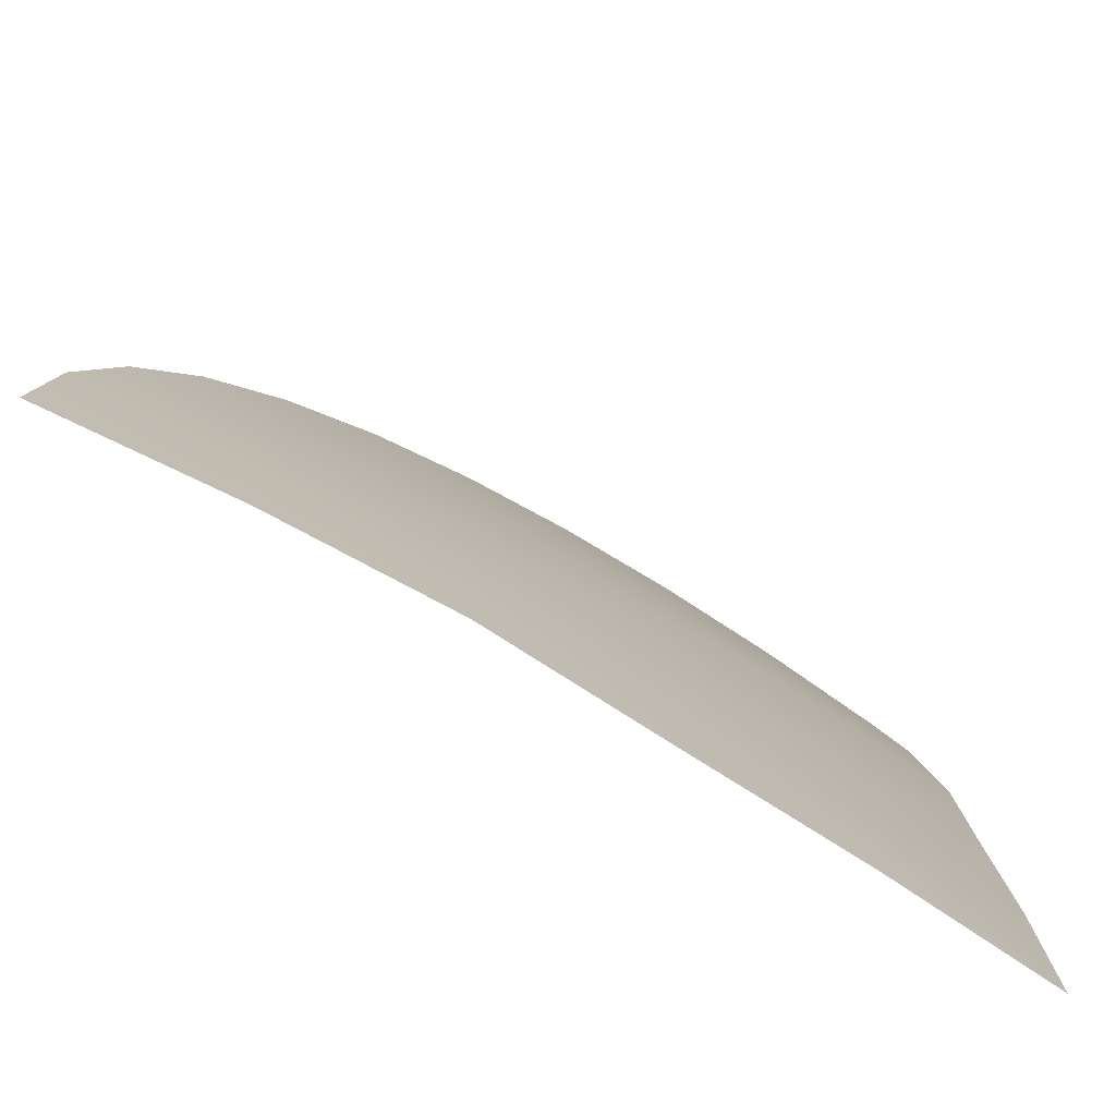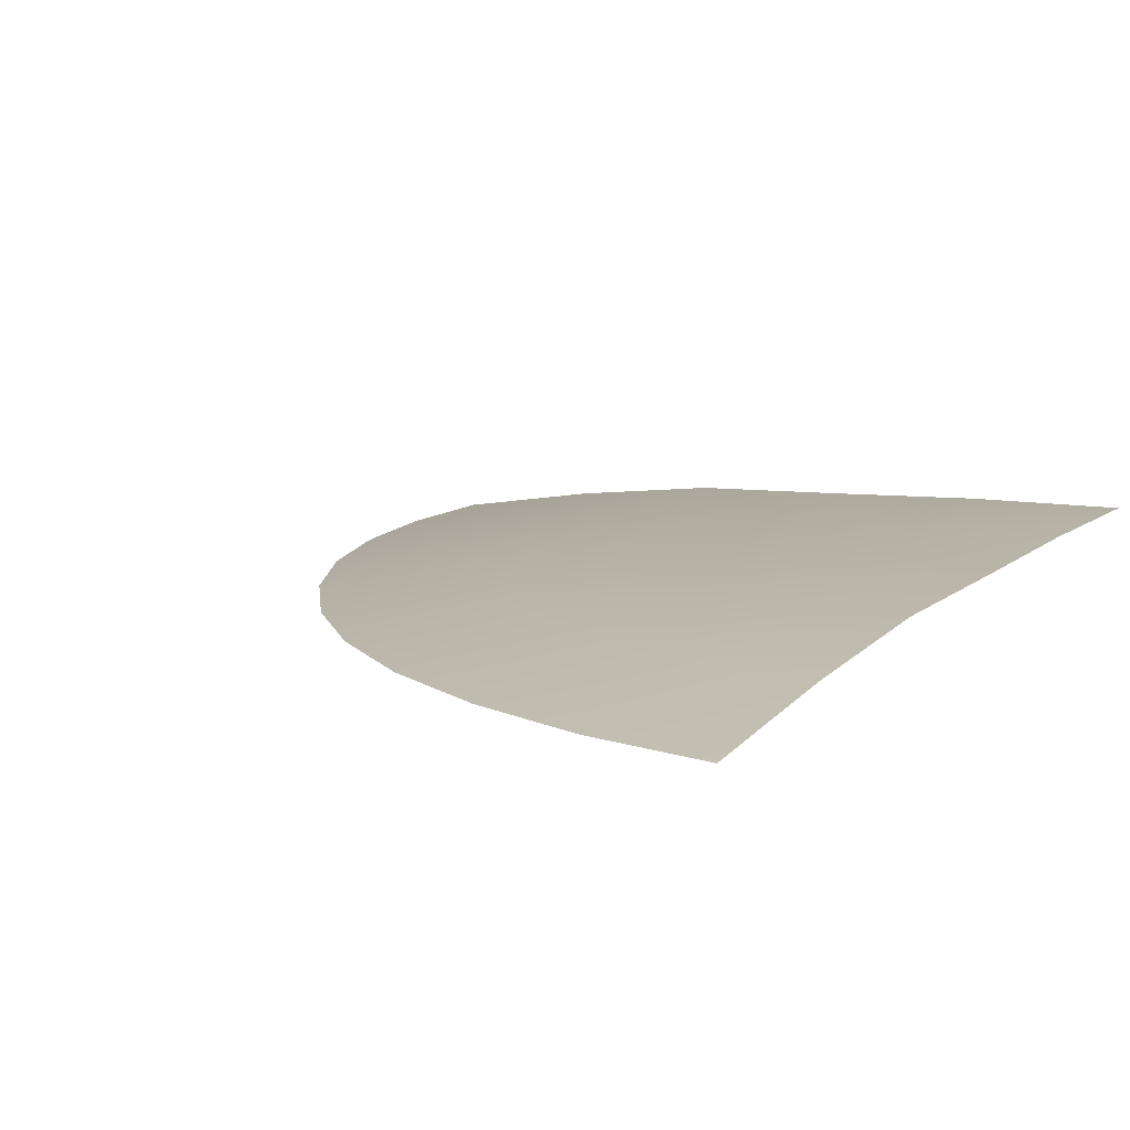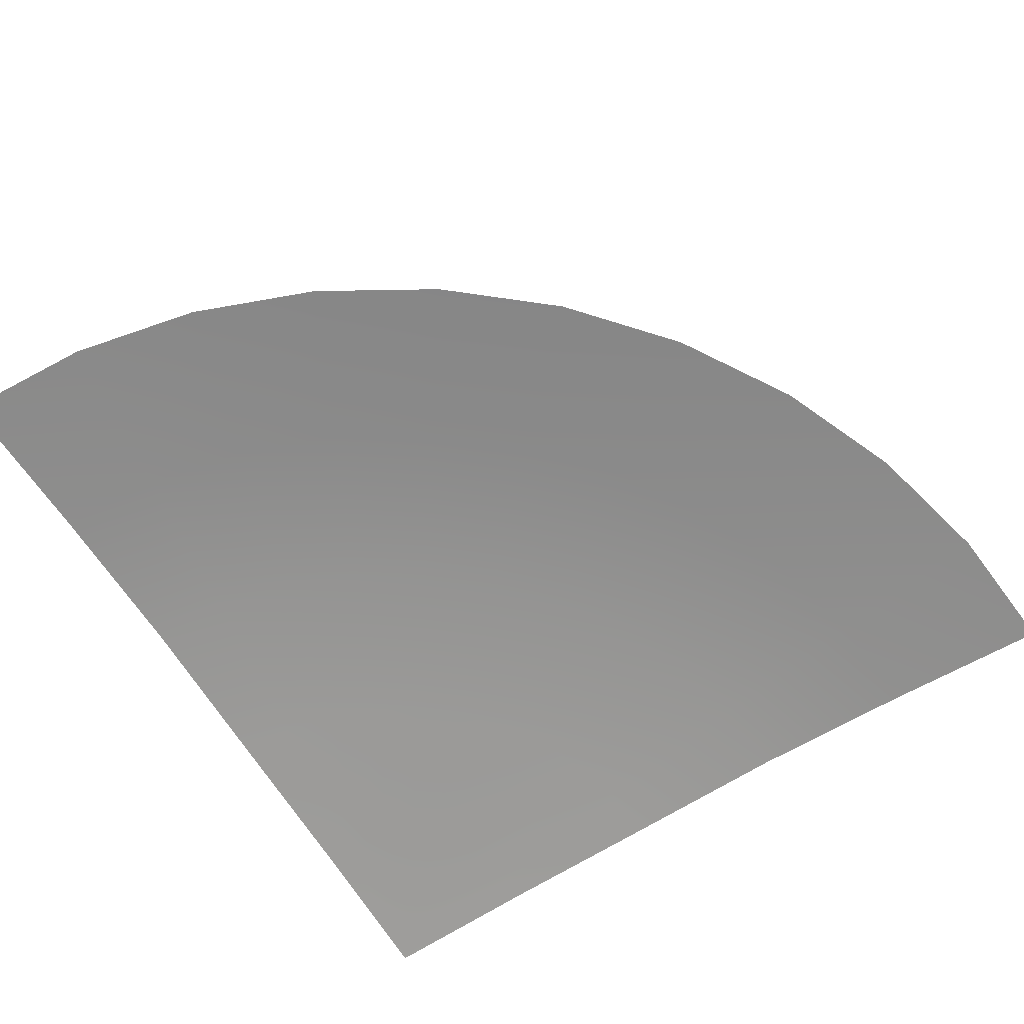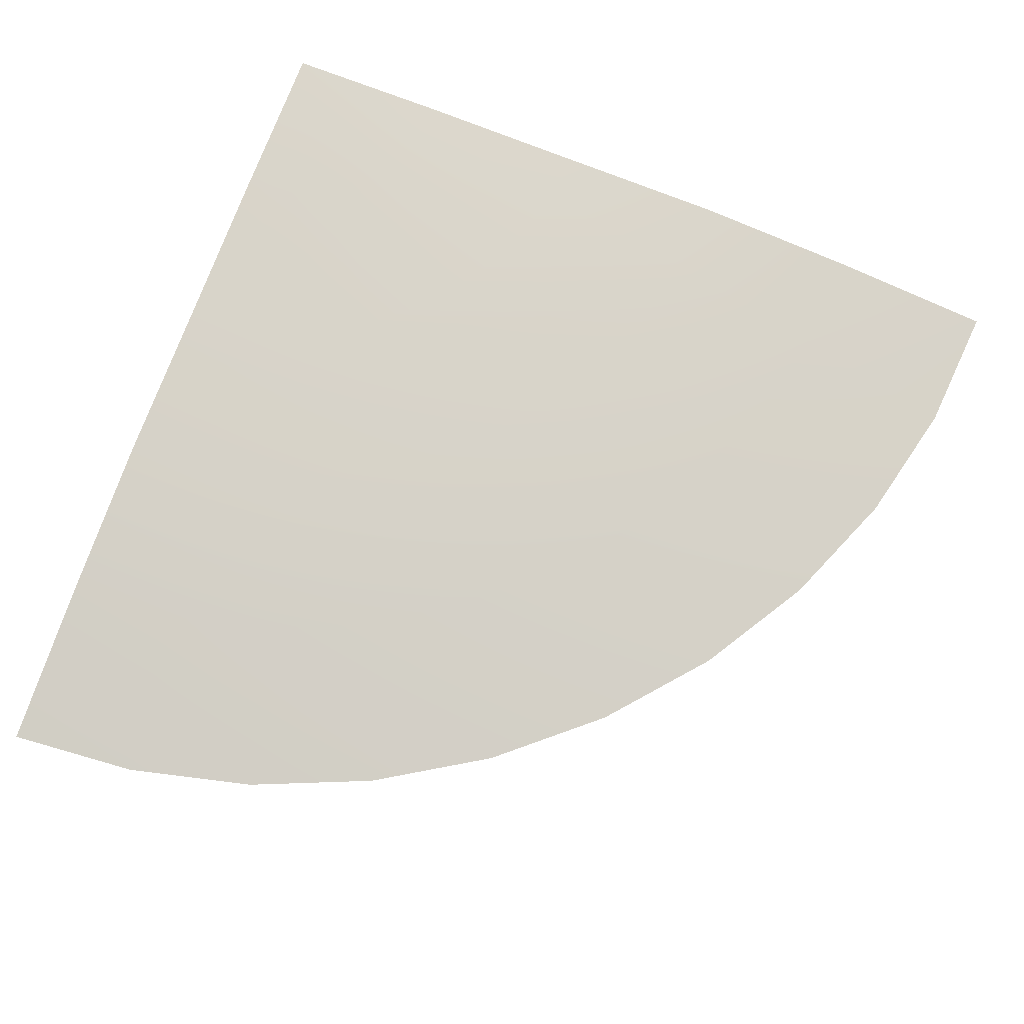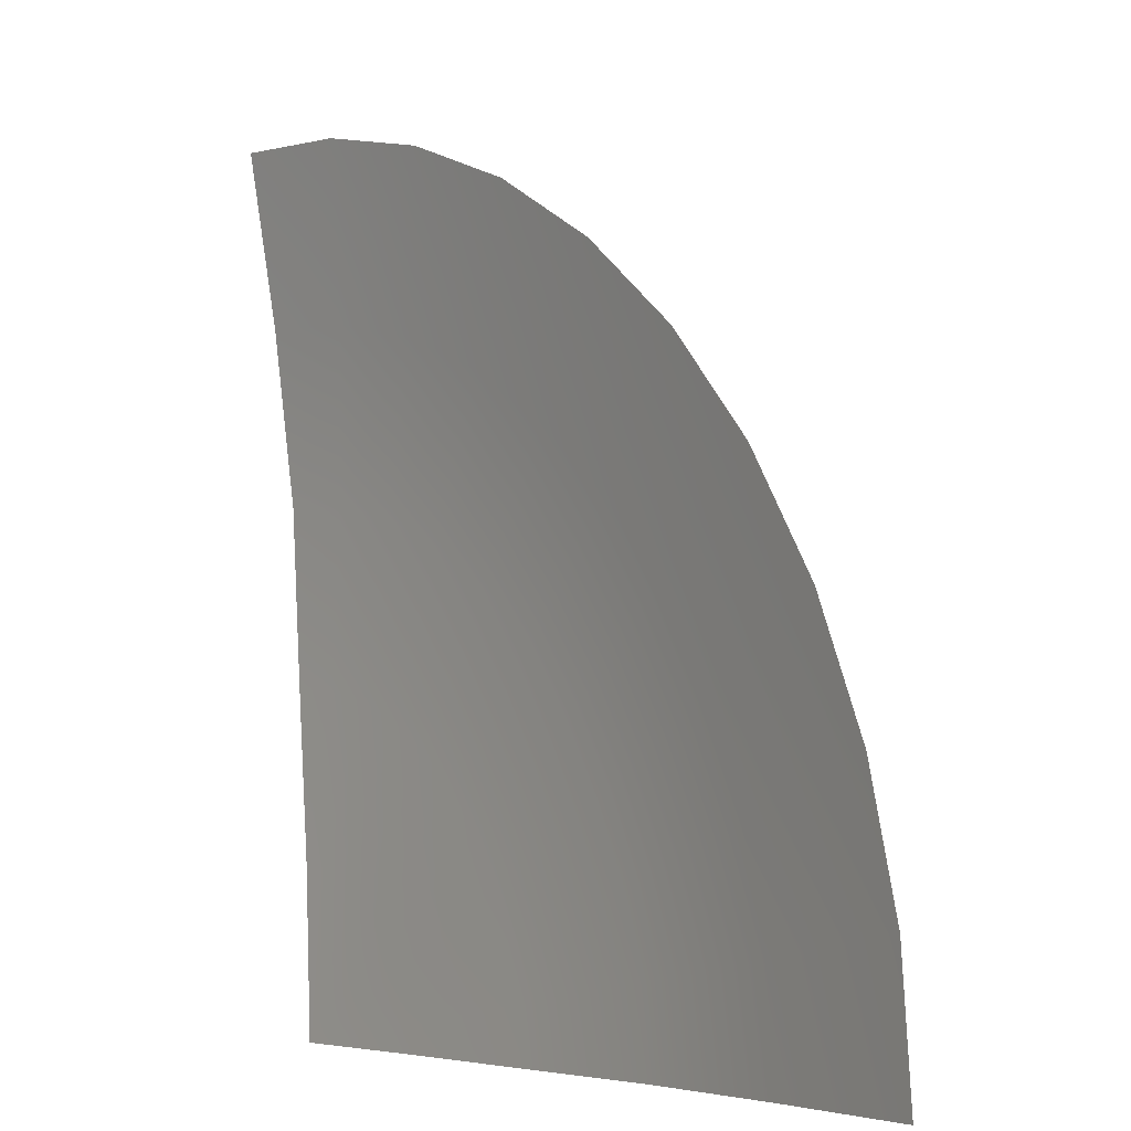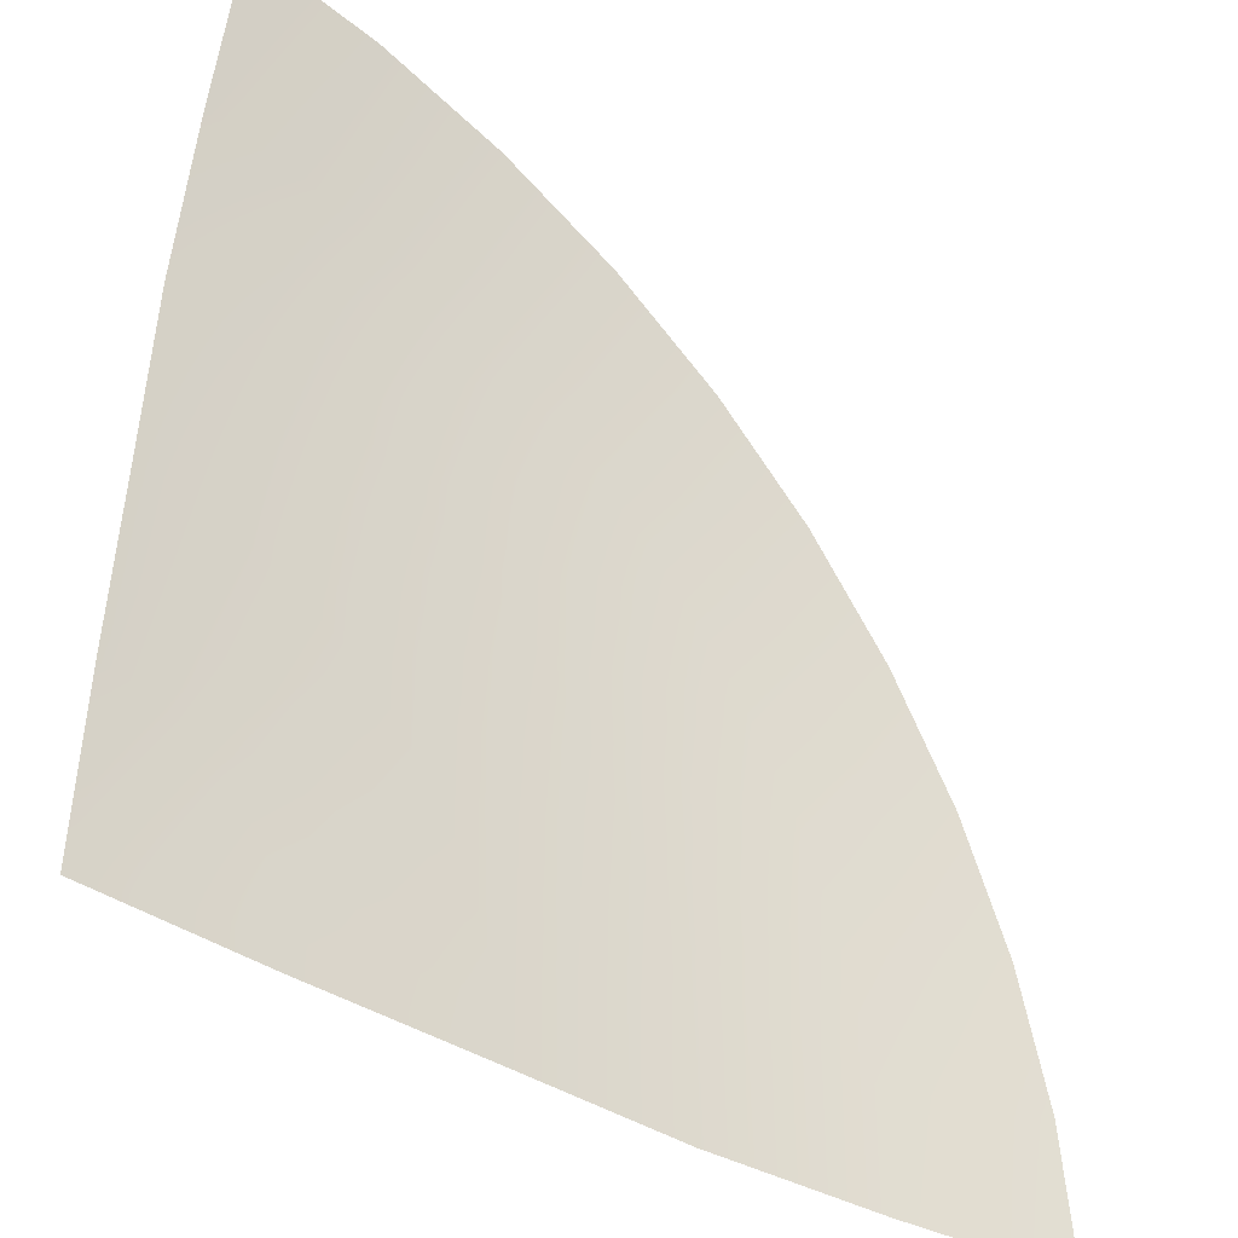
<metadata>
{"format":"obj","ext":"obj","renderer":"f3d","projection":"perspective","resolution":1024,"background":"white","views":[{"elev":-76.1,"azim":-35.9,"up":"+Y"},{"elev":11.2,"azim":-56.2,"up":"+Z"},{"elev":-72.4,"azim":-147.6,"up":"+Z"},{"elev":72.1,"azim":-159.4,"up":"+Z"},{"elev":-5.1,"azim":-130.0,"up":"+Y"},{"elev":-40.6,"azim":138.1,"up":"+Y"}]}
</metadata>
<code>
v -0.07712 0.4869 0.2015
v -0.1524 0.4689 0.2015
v -0.2238 0.4393 0.2015
v -0.2898 0.3989 0.2015
v -0.3486 0.3486 0.2015
v -0.3989 0.2898 0.2015
v -0.4393 0.2238 0.2015
v -0.4689 0.1524 0.2015
v -0.4869 0.07712 0.2015
v -0.05784 0.3652 0.2179
v -0.1143 0.3517 0.2179
v -0.1679 0.3295 0.2179
v -0.2173 0.2991 0.2179
v -0.2615 0.2615 0.2179
v -0.2991 0.2173 0.2179
v -0.3295 0.1679 0.2179
v -0.3517 0.1143 0.2179
v -0.3652 0.05784 0.2179
v -0.03827 0.2416 0.2245
v -0.0756 0.2327 0.2245
v -0.1111 0.218 0.2245
v -0.1438 0.1979 0.2245
v -0.173 0.173 0.2245
v -0.1979 0.1438 0.2245
v -0.218 0.1111 0.2245
v -0.2327 0.0756 0.2245
v -0.2416 0.03827 0.2245
v -0.01902 0.1201 0.2317
v -0.03757 0.1156 0.2317
v -0.0552 0.1083 0.2317
v -0.07146 0.09836 0.2317
v -0.08597 0.08597 0.2317
v -0.09836 0.07147 0.2317
v -0.1083 0.0552 0.2317
v -0.1156 0.03757 0.2317
v -0.1201 0.01902 0.2317
v 0 0.6163 0.1795
v -0.09641 0.6087 0.1795
v 0 0.493 0.2015
v -0.1904 0.5861 0.1795
v -0.2798 0.5491 0.1795
v -0.3622 0.4986 0.1795
v -0.4358 0.4358 0.1795
v -0.4986 0.3622 0.1795
v -0.5491 0.2798 0.1795
v -0.5861 0.1904 0.1795
v -0.6087 0.09641 0.1795
v -0.6163 0 0.1795
v -0.493 0 0.2015
v 0 0.3698 0.2179
v -0.3698 0 0.2179
v 0 0.2447 0.2245
v -0.2447 0 0.2245
v 0 0.1216 0.2317
v -0.1216 -0 0.2317
v 0 -0 0.2355
f 37 38 39
f 39 38 1
f 38 40 1
f 1 40 2
f 40 41 2
f 2 41 3
f 41 42 3
f 3 42 4
f 42 43 4
f 4 43 5
f 43 44 5
f 5 44 6
f 44 45 6
f 6 45 7
f 45 46 7
f 7 46 8
f 46 47 8
f 8 47 9
f 47 48 9
f 9 48 49
f 39 1 50
f 50 1 10
f 1 2 10
f 10 2 11
f 2 3 11
f 11 3 12
f 3 4 12
f 12 4 13
f 4 5 13
f 13 5 14
f 5 6 14
f 14 6 15
f 6 7 15
f 15 7 16
f 7 8 16
f 16 8 17
f 8 9 17
f 17 9 18
f 9 49 18
f 18 49 51
f 50 10 52
f 52 10 19
f 10 11 19
f 19 11 20
f 11 12 20
f 20 12 21
f 12 13 21
f 21 13 22
f 13 14 22
f 22 14 23
f 14 15 23
f 23 15 24
f 15 16 24
f 24 16 25
f 16 17 25
f 25 17 26
f 17 18 26
f 26 18 27
f 18 51 27
f 27 51 53
f 52 19 54
f 54 19 28
f 19 20 28
f 28 20 29
f 20 21 29
f 29 21 30
f 21 22 30
f 30 22 31
f 22 23 31
f 31 23 32
f 23 24 32
f 32 24 33
f 24 25 33
f 33 25 34
f 25 26 34
f 34 26 35
f 26 27 35
f 35 27 36
f 27 53 36
f 36 53 55
f 54 28 56
f 28 29 56
f 29 30 56
f 30 31 56
f 31 32 56
f 32 33 56
f 33 34 56
f 34 35 56
f 35 36 56
f 36 55 56

</code>
